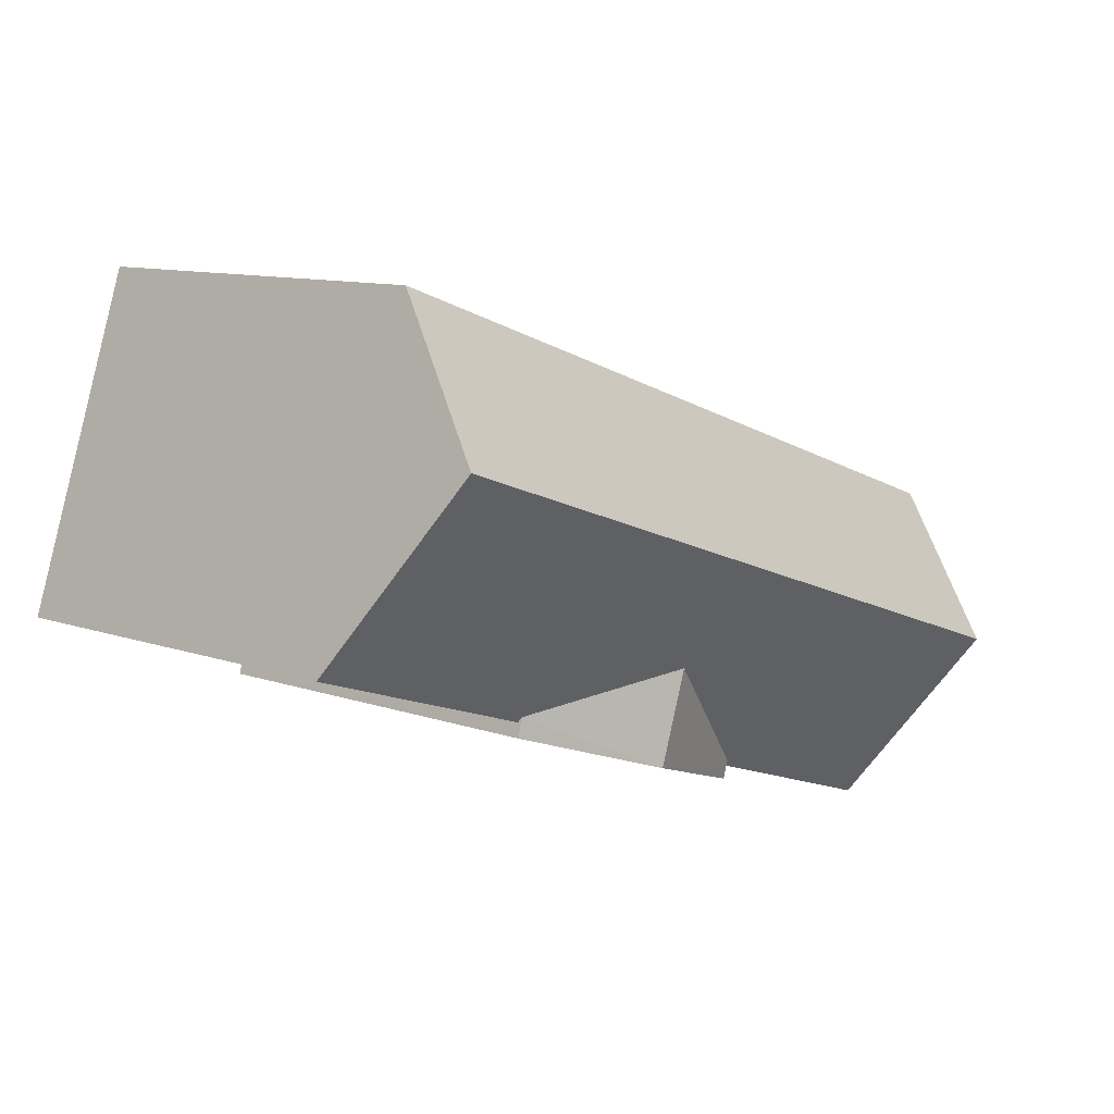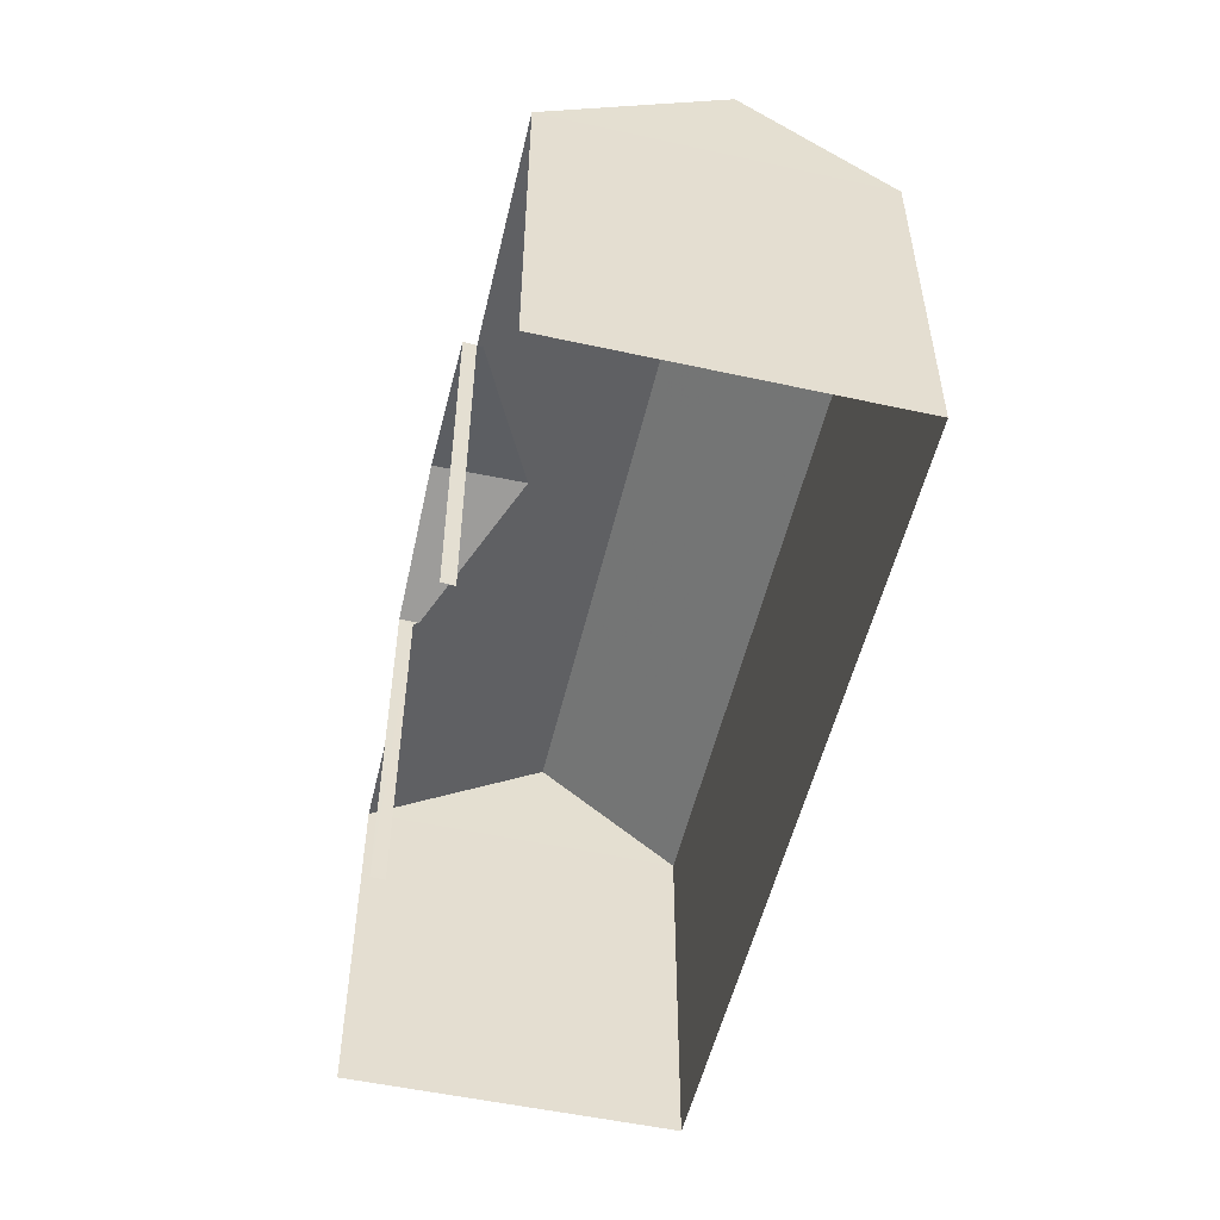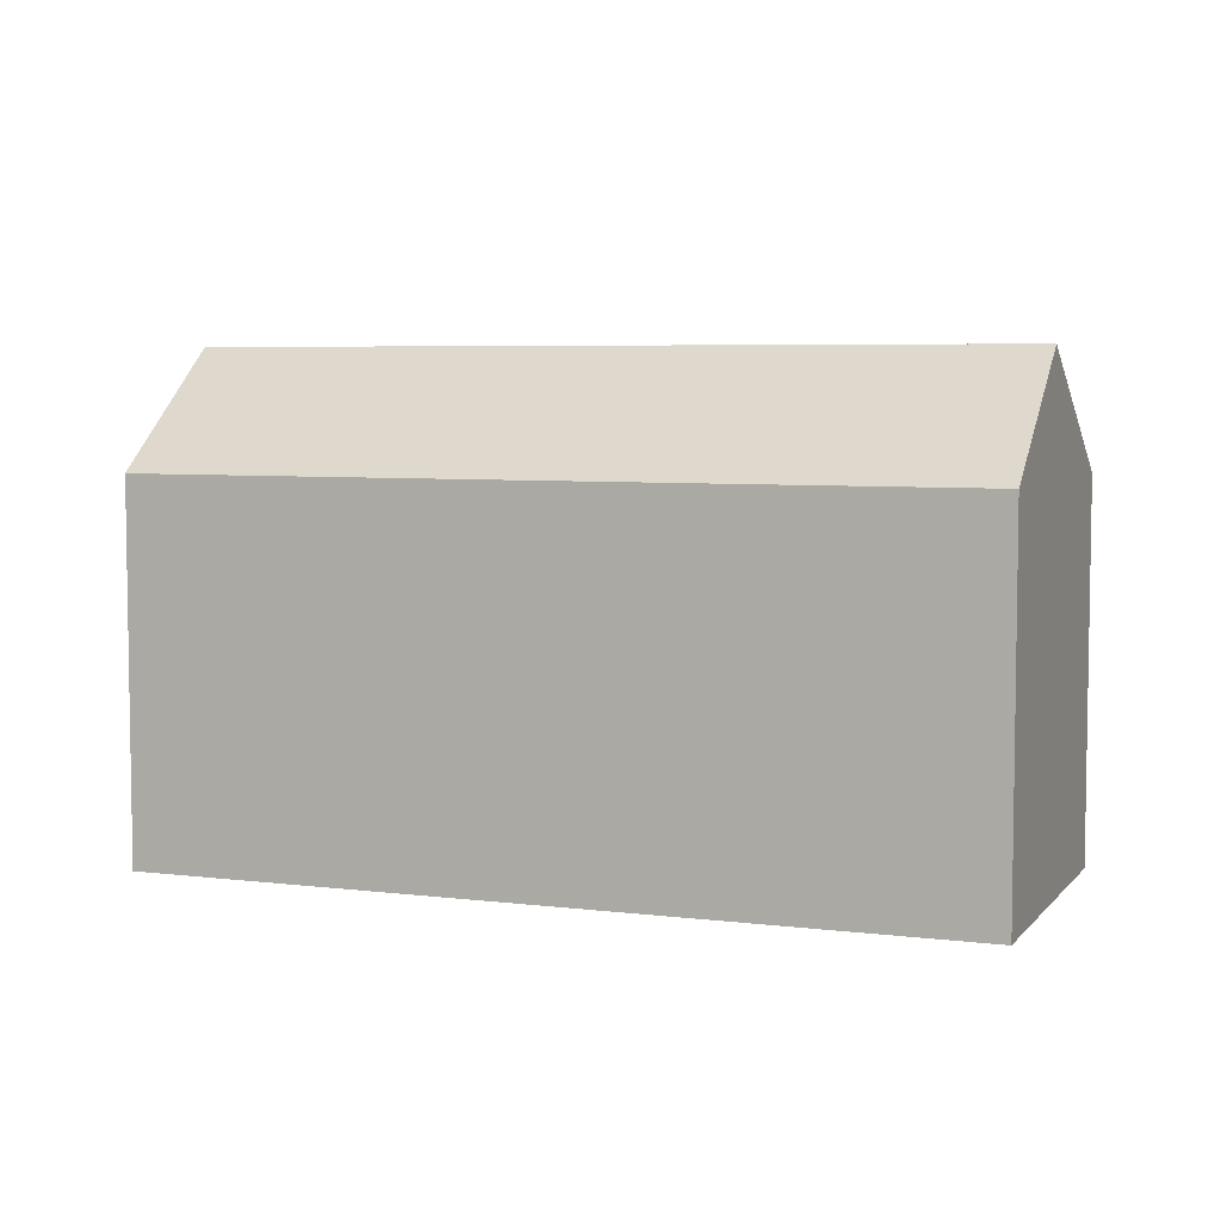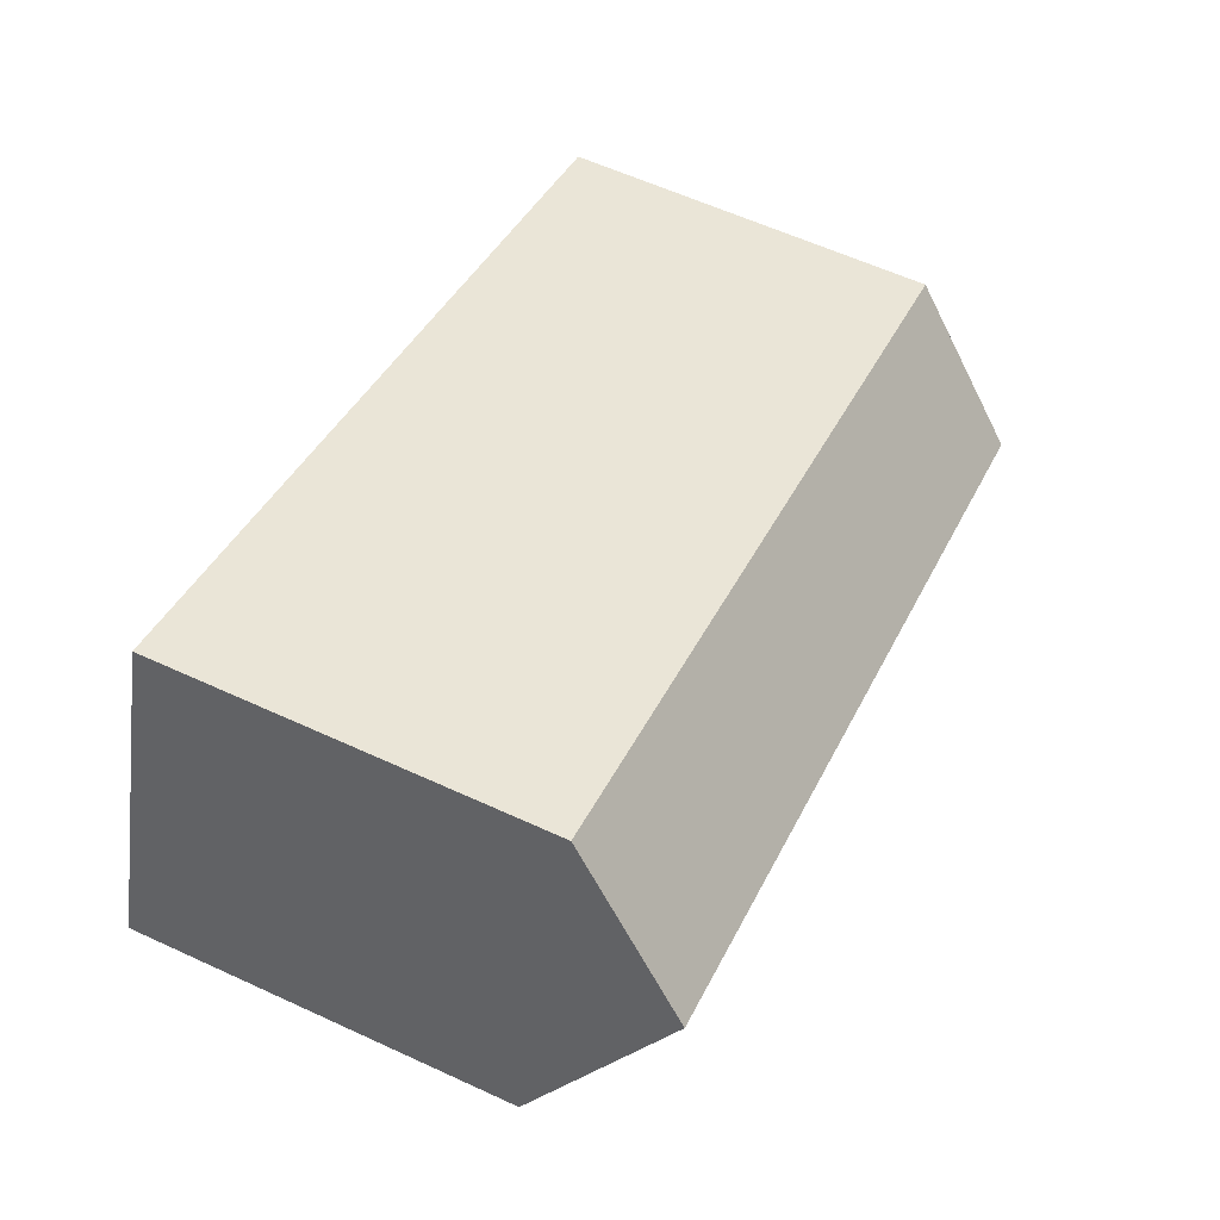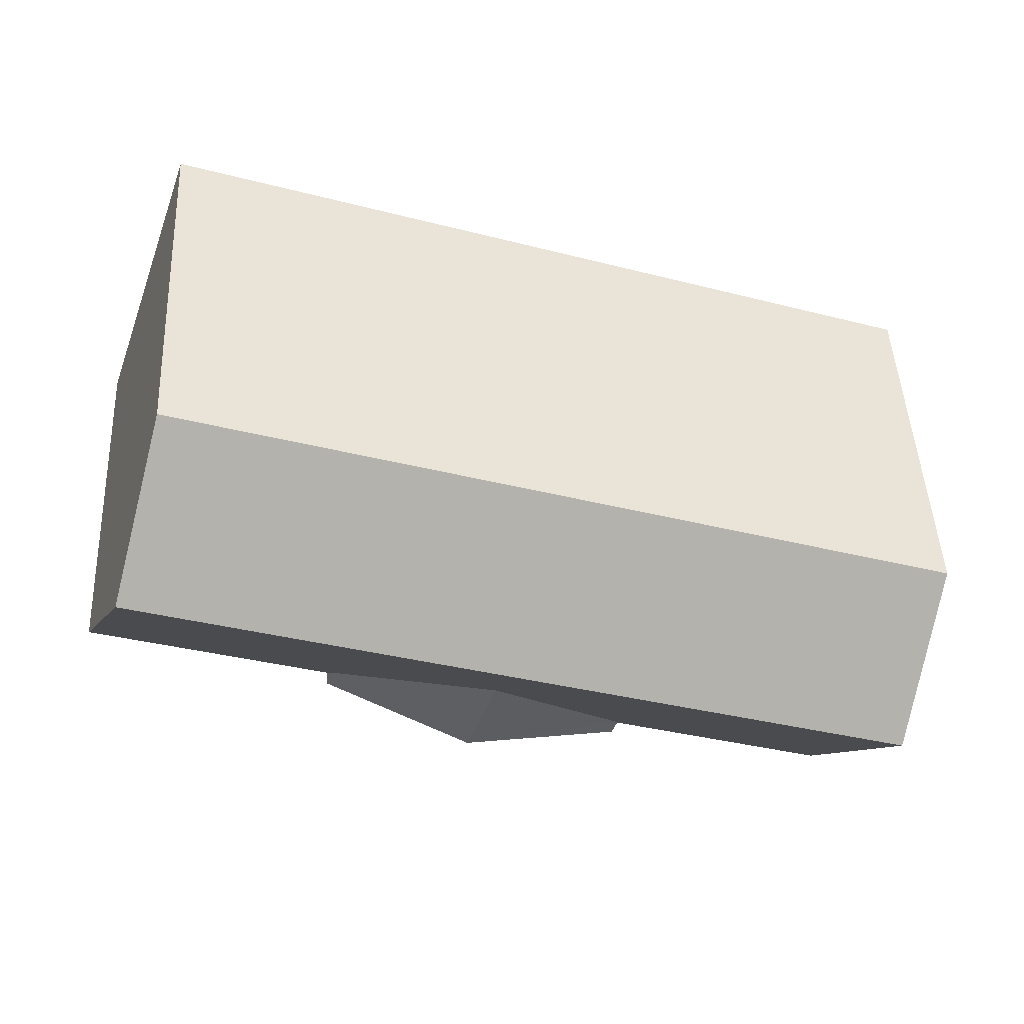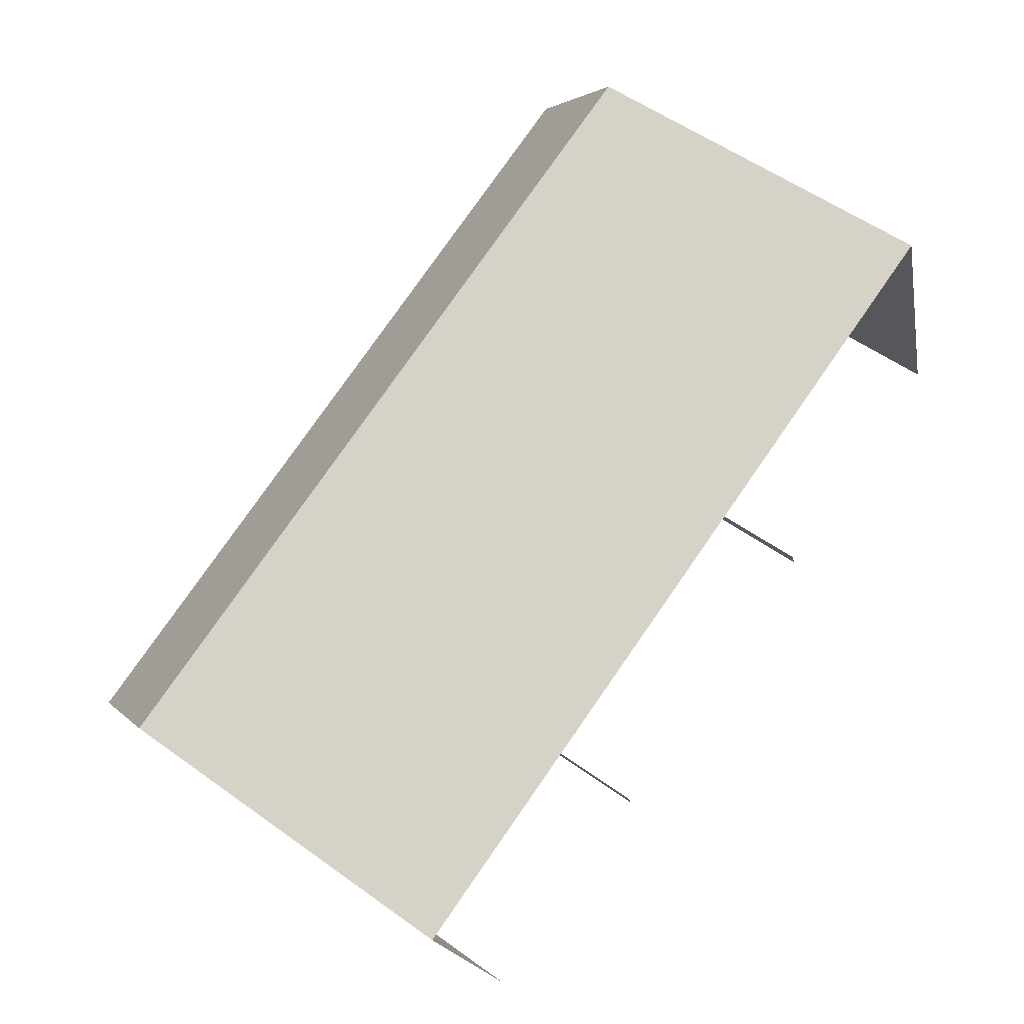
<metadata>
{"format":"obj","ext":"obj","renderer":"f3d","projection":"perspective","resolution":1024,"background":"white","views":[{"elev":10.9,"azim":-49.1,"up":"+Y"},{"elev":-53.2,"azim":57.8,"up":"+Z"},{"elev":5.6,"azim":-178.0,"up":"+Z"},{"elev":60.6,"azim":-64.8,"up":"+Y"},{"elev":47.6,"azim":-2.7,"up":"+Y"},{"elev":55.1,"azim":127.2,"up":"+Y"}]}
</metadata>
<code>
v -2.244e+05 -1.283e+05 13.64
v -2.244e+05 -1.283e+05 13.64
v -2.244e+05 -1.283e+05 13.64
v -2.244e+05 -1.283e+05 13.64
v -2.244e+05 -1.283e+05 13.64
v -2.244e+05 -1.283e+05 13.64
v -2.244e+05 -1.283e+05 13.64
v -2.244e+05 -1.283e+05 13.64
v -2.244e+05 -1.283e+05 20.86
v -2.244e+05 -1.283e+05 21.79
v -2.244e+05 -1.283e+05 20.86
v -2.244e+05 -1.283e+05 21.79
v -2.244e+05 -1.283e+05 20.79
v -2.244e+05 -1.283e+05 20.79
v -2.244e+05 -1.283e+05 20.86
v -2.244e+05 -1.283e+05 20.79
v -2.244e+05 -1.283e+05 20.79
v -2.244e+05 -1.283e+05 23.04
v -2.244e+05 -1.283e+05 23.04
v -2.244e+05 -1.283e+05 20.86
v -2.244e+05 -1.283e+05 20.79
v -2.244e+05 -1.283e+05 20.79
f 1 2 3
f 4 3 5
f 6 4 5
f 5 2 7
f 5 7 8
f 3 2 5
f 20 8 10
f 8 7 10
f 7 11 10
f 5 13 6
f 5 14 13
f 2 1 17
f 16 2 17
f 9 10 11
f 9 12 10
f 13 14 15
f 16 17 9
f 12 9 18
f 15 12 19
f 13 15 19
f 9 17 18
f 12 18 19
f 15 20 10
f 12 15 10
f 18 21 19
f 18 22 21
f 1 3 17
f 17 22 18
f 17 3 22
f 7 16 11
f 11 16 9
f 2 16 7
f 4 6 21
f 21 13 19
f 21 6 13
f 21 3 4
f 21 22 3
f 14 8 20
f 20 15 14
f 5 8 14

</code>
